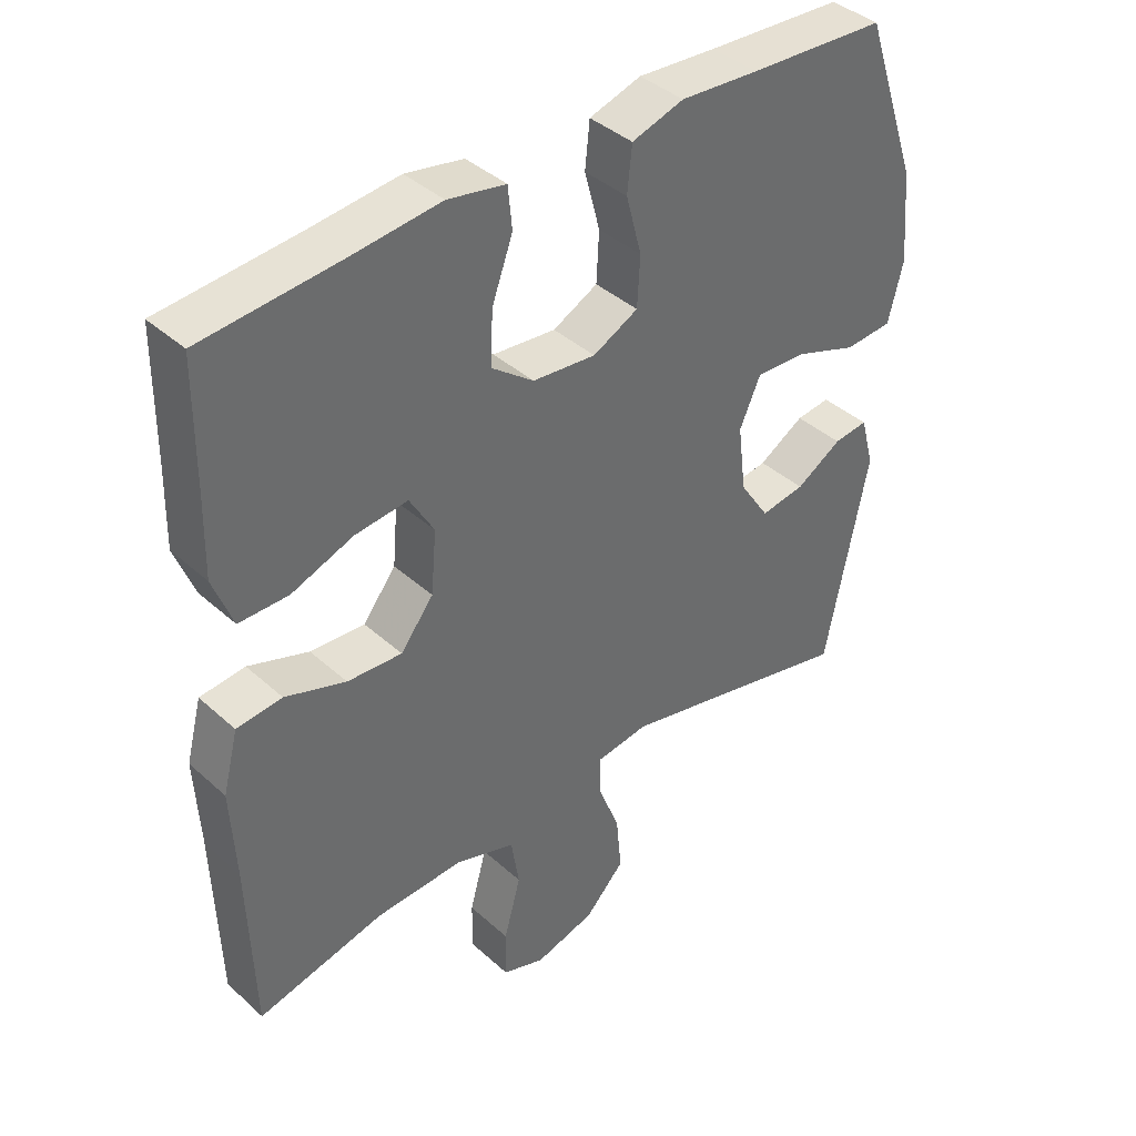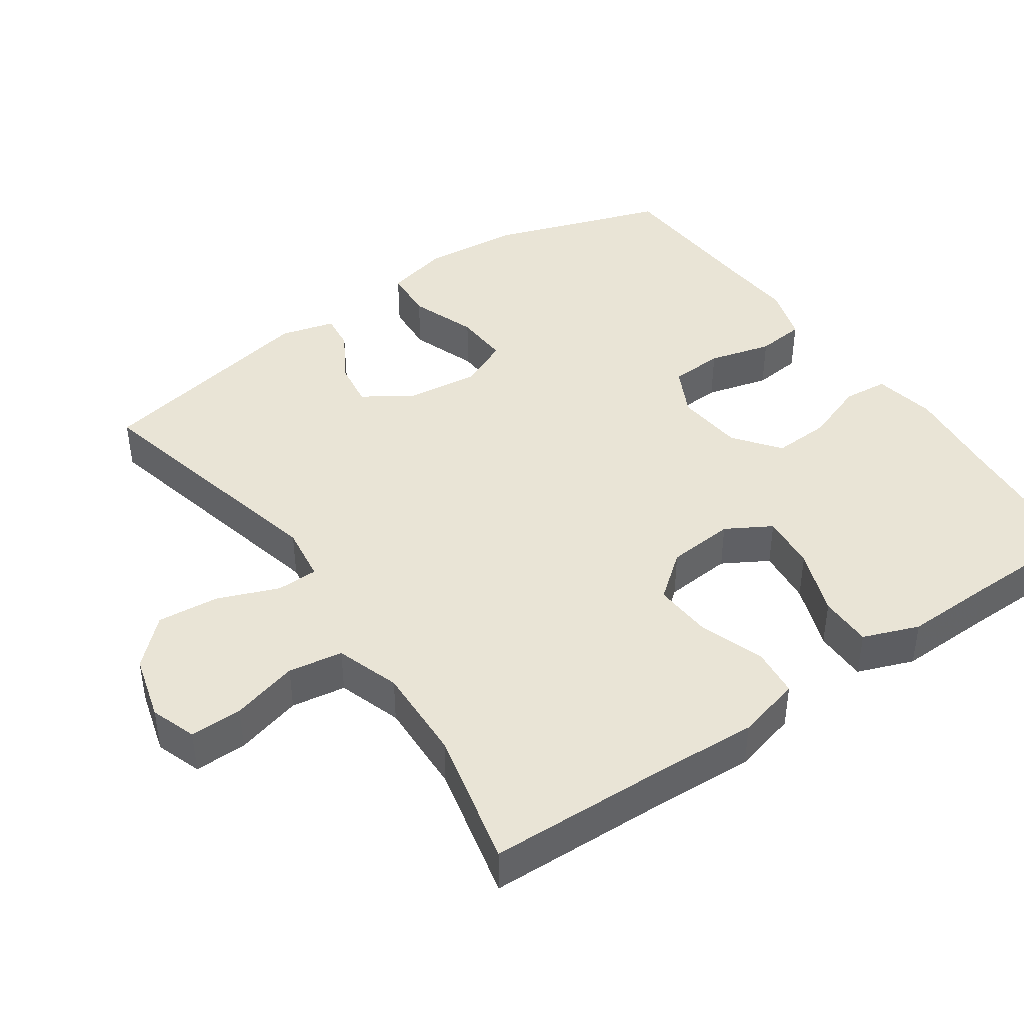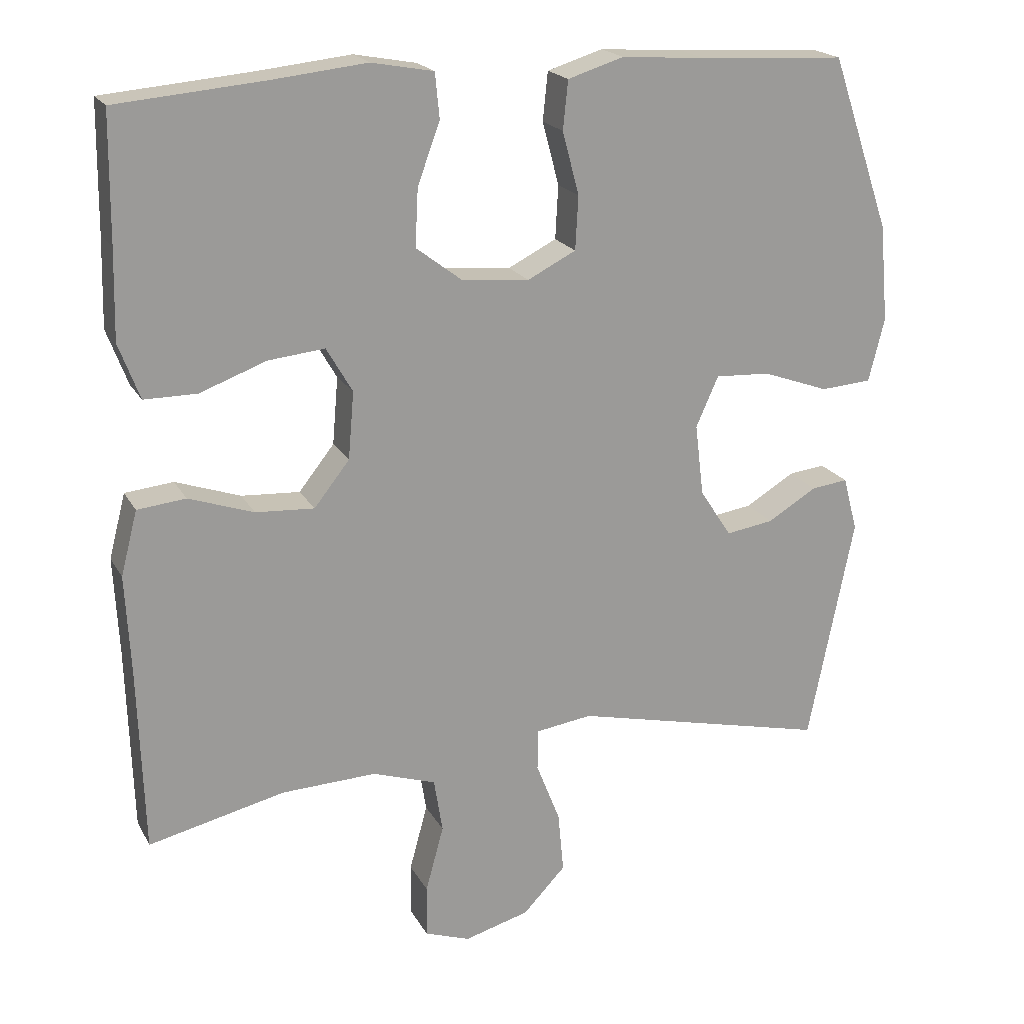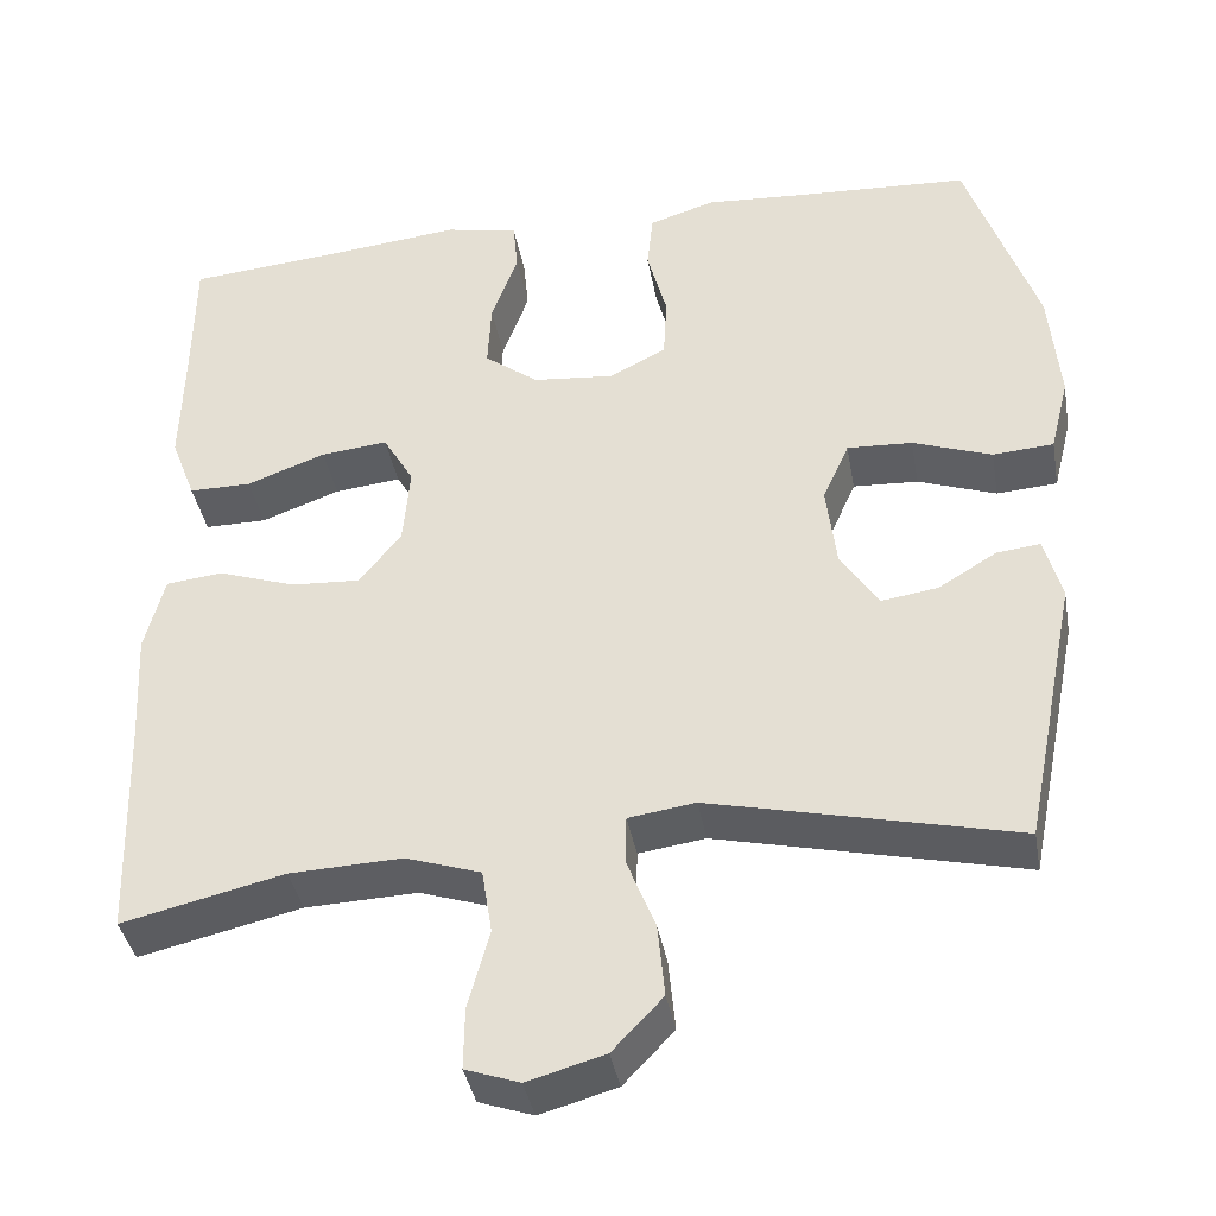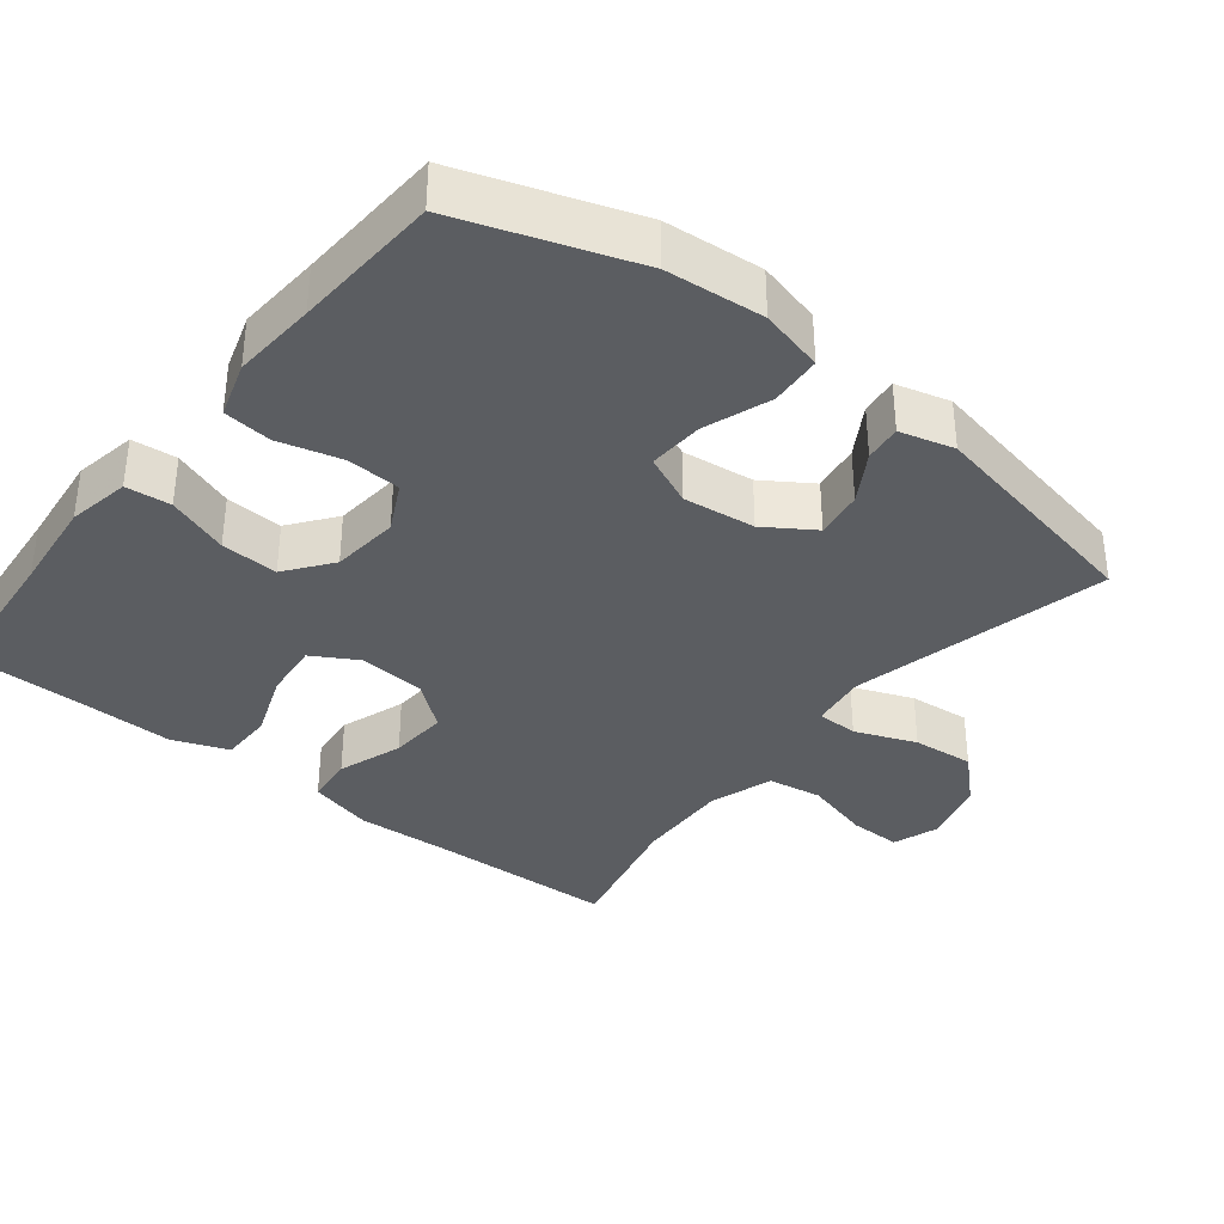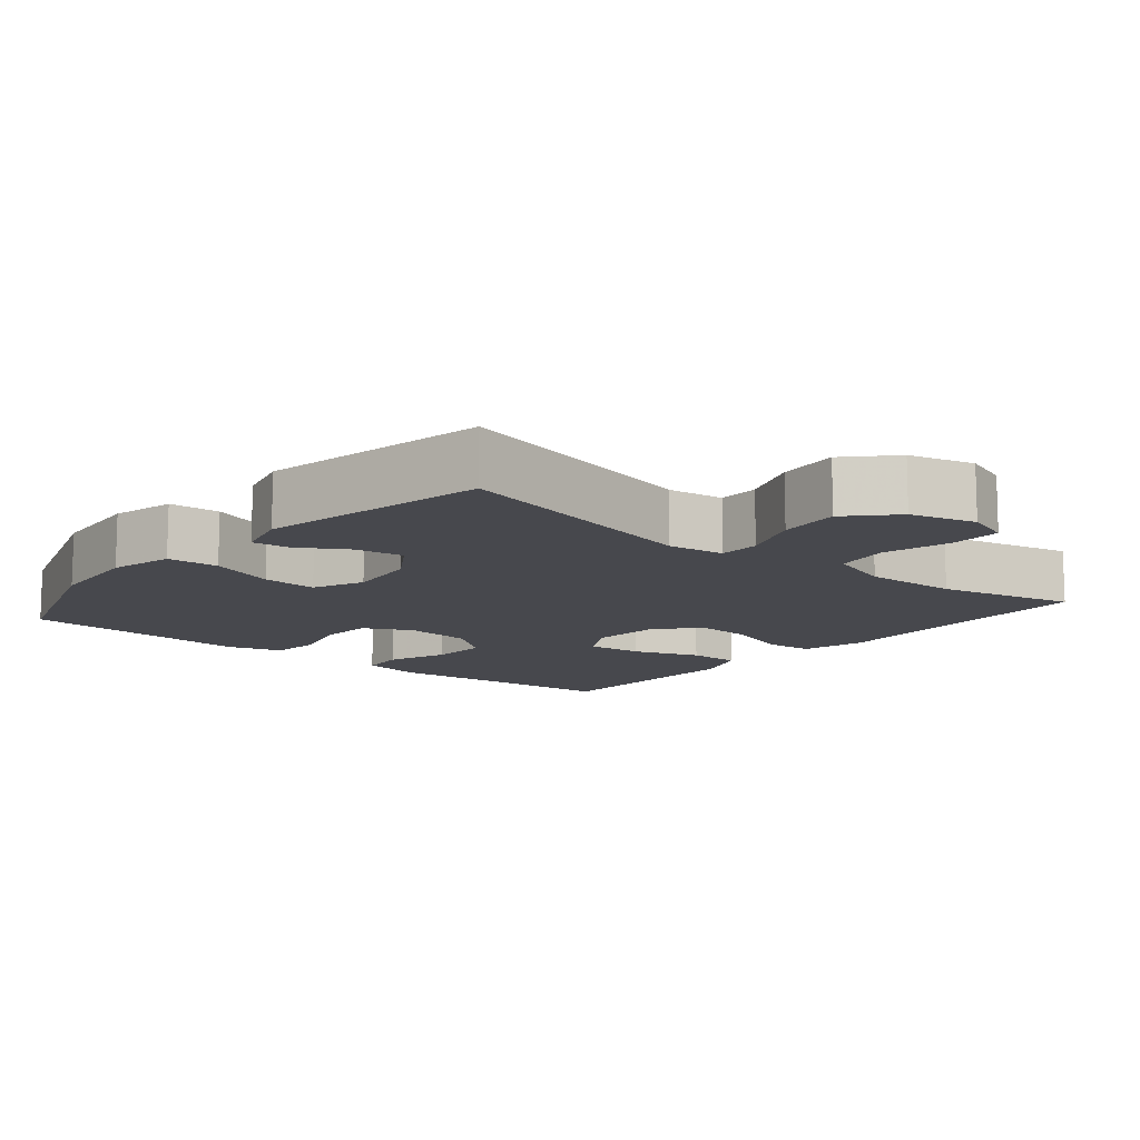
<metadata>
{"format":"obj","ext":"obj","renderer":"f3d","projection":"perspective","resolution":1024,"background":"white","views":[{"elev":39.8,"azim":-42.1,"up":"+Z"},{"elev":42.7,"azim":-124.8,"up":"+Y"},{"elev":19.9,"azim":-21.3,"up":"+Z"},{"elev":-38.8,"azim":10.1,"up":"+Z"},{"elev":-36.0,"azim":51.6,"up":"+Y"},{"elev":-11.9,"azim":140.1,"up":"+Y"}]}
</metadata>
<code>
v 0.5 0.07 0.5
v 0.582 0.07 0.26
v 0.594 0.07 0.125
v 0.572 0.07 0.037
v 0.501 0.07 0.032
v 0.409 0.07 0.065
v 0.333 0.07 0.069
v 0.302 0.07 -0.001
v 0.314 0.07 -0.1
v 0.358 0.07 -0.167
v 0.424 0.07 -0.157
v 0.492 0.07 -0.116
v 0.543 0.07 -0.11
v 0.563 0.07 -0.185
v 0.5 0.07 -0.5
v 0.144 0.07 -0.417
v 0.066 0.07 -0.428
v 0.065 0.07 -0.485
v 0.098 0.07 -0.569
v 0.106 0.07 -0.654
v 0.047 0.07 -0.716
v -0.043 0.07 -0.741
v -0.106 0.07 -0.719
v -0.105 0.07 -0.647
v -0.08 0.07 -0.555
v -0.092 0.07 -0.48
v -0.18 0.07 -0.451
v -0.311 0.07 -0.456
v -0.5 0.07 -0.5
v -0.508 0.07 -0.244
v -0.515 0.07 -0.109
v -0.492 0.07 -0.02
v -0.425 0.07 -0.013
v -0.335 0.07 -0.044
v -0.254 0.07 -0.049
v -0.205 0.07 0.013
v -0.197 0.07 0.106
v -0.233 0.07 0.168
v -0.311 0.07 0.16
v -0.403 0.07 0.126
v -0.476 0.07 0.126
v -0.505 0.07 0.203
v -0.502 0.07 0.325
v -0.5 0.07 0.5
v -0.295 0.07 0.518
v -0.165 0.07 0.532
v -0.079 0.07 0.516
v -0.073 0.07 0.454
v -0.104 0.07 0.369
v -0.108 0.07 0.29
v -0.045 0.07 0.242
v 0.049 0.07 0.233
v 0.116 0.07 0.267
v 0.12 0.07 0.341
v 0.097 0.07 0.428
v 0.104 0.07 0.495
v 0.181 0.07 0.519
v 0.297 0.07 0.511
v 0.5 0 0.5
v 0.582 0 0.26
v 0.594 0 0.125
v 0.572 0 0.037
v 0.501 0 0.032
v 0.409 0 0.065
v 0.333 0 0.069
v 0.302 0 -0.001
v 0.314 0 -0.1
v 0.358 0 -0.167
v 0.424 0 -0.157
v 0.492 0 -0.116
v 0.543 0 -0.11
v 0.563 0 -0.185
v 0.5 0 -0.5
v 0.144 0 -0.417
v 0.066 0 -0.428
v 0.065 0 -0.485
v 0.098 0 -0.569
v 0.106 0 -0.654
v 0.047 0 -0.716
v -0.043 0 -0.741
v -0.106 0 -0.719
v -0.105 0 -0.647
v -0.08 0 -0.555
v -0.092 0 -0.48
v -0.18 0 -0.451
v -0.311 0 -0.456
v -0.5 0 -0.5
v -0.508 0 -0.244
v -0.515 0 -0.109
v -0.492 0 -0.02
v -0.425 0 -0.013
v -0.335 0 -0.044
v -0.254 0 -0.049
v -0.205 0 0.013
v -0.197 0 0.106
v -0.233 0 0.168
v -0.311 0 0.16
v -0.403 0 0.126
v -0.476 0 0.126
v -0.505 0 0.203
v -0.502 0 0.325
v -0.5 0 0.5
v -0.295 0 0.518
v -0.165 0 0.532
v -0.079 0 0.516
v -0.073 0 0.454
v -0.104 0 0.369
v -0.108 0 0.29
v -0.045 0 0.242
v 0.049 0 0.233
v 0.116 0 0.267
v 0.12 0 0.341
v 0.097 0 0.428
v 0.104 0 0.495
v 0.181 0 0.519
v 0.297 0 0.511
f 56 57 58
f 55 56 58
f 54 55 58
f 4 5 6
f 3 4 6
f 2 3 6
f 1 2 6
f 58 1 6
f 54 58 6
f 53 54 6
f 52 53 6 7
f 51 52 7 8
f 47 48 49
f 46 47 49
f 45 46 49
f 45 49 50
f 44 45 50
f 43 44 50
f 42 43 50
f 41 42 50
f 40 41 50
f 39 40 50
f 38 39 50 51
f 32 33 34
f 31 32 34
f 30 31 34
f 30 34 35
f 29 30 35
f 28 29 35
f 27 28 35 36
f 23 24 25
f 22 23 25
f 21 22 25
f 20 21 25
f 19 20 25
f 18 19 25
f 17 18 25 26
f 14 15 16
f 13 14 16
f 12 13 16
f 11 12 16
f 10 11 16 17
f 27 36 37
f 26 27 37
f 17 26 37
f 10 17 37
f 9 10 37
f 37 38 51
f 9 37 51
f 8 9 51
f 116 115 114
f 116 114 113
f 116 113 112
f 64 63 62
f 64 62 61
f 64 61 60
f 64 60 59
f 64 59 116
f 64 116 112
f 64 112 111
f 65 64 111 110
f 66 65 110 109
f 107 106 105
f 107 105 104
f 107 104 103
f 108 107 103
f 108 103 102
f 108 102 101
f 108 101 100
f 108 100 99
f 108 99 98
f 108 98 97
f 109 108 97 96
f 92 91 90
f 92 90 89
f 92 89 88
f 93 92 88
f 93 88 87
f 93 87 86
f 94 93 86 85
f 83 82 81
f 83 81 80
f 83 80 79
f 83 79 78
f 83 78 77
f 83 77 76
f 84 83 76 75
f 74 73 72
f 74 72 71
f 74 71 70
f 74 70 69
f 75 74 69 68
f 95 94 85
f 95 85 84
f 95 84 75
f 95 75 68
f 95 68 67
f 109 96 95
f 109 95 67
f 109 67 66
f 1 59 60 2
f 2 60 61 3
f 3 61 62 4
f 4 62 63 5
f 5 63 64 6
f 6 64 65 7
f 7 65 66 8
f 8 66 67 9
f 9 67 68 10
f 10 68 69 11
f 11 69 70 12
f 12 70 71 13
f 13 71 72 14
f 14 72 73 15
f 15 73 74 16
f 16 74 75 17
f 17 75 76 18
f 18 76 77 19
f 19 77 78 20
f 20 78 79 21
f 21 79 80 22
f 22 80 81 23
f 23 81 82 24
f 24 82 83 25
f 25 83 84 26
f 26 84 85 27
f 27 85 86 28
f 28 86 87 29
f 29 87 88 30
f 30 88 89 31
f 31 89 90 32
f 32 90 91 33
f 33 91 92 34
f 34 92 93 35
f 35 93 94 36
f 36 94 95 37
f 37 95 96 38
f 38 96 97 39
f 39 97 98 40
f 40 98 99 41
f 41 99 100 42
f 42 100 101 43
f 43 101 102 44
f 44 102 103 45
f 45 103 104 46
f 46 104 105 47
f 47 105 106 48
f 48 106 107 49
f 49 107 108 50
f 50 108 109 51
f 51 109 110 52
f 52 110 111 53
f 53 111 112 54
f 54 112 113 55
f 55 113 114 56
f 56 114 115 57
f 57 115 116 58
f 58 116 59 1

</code>
